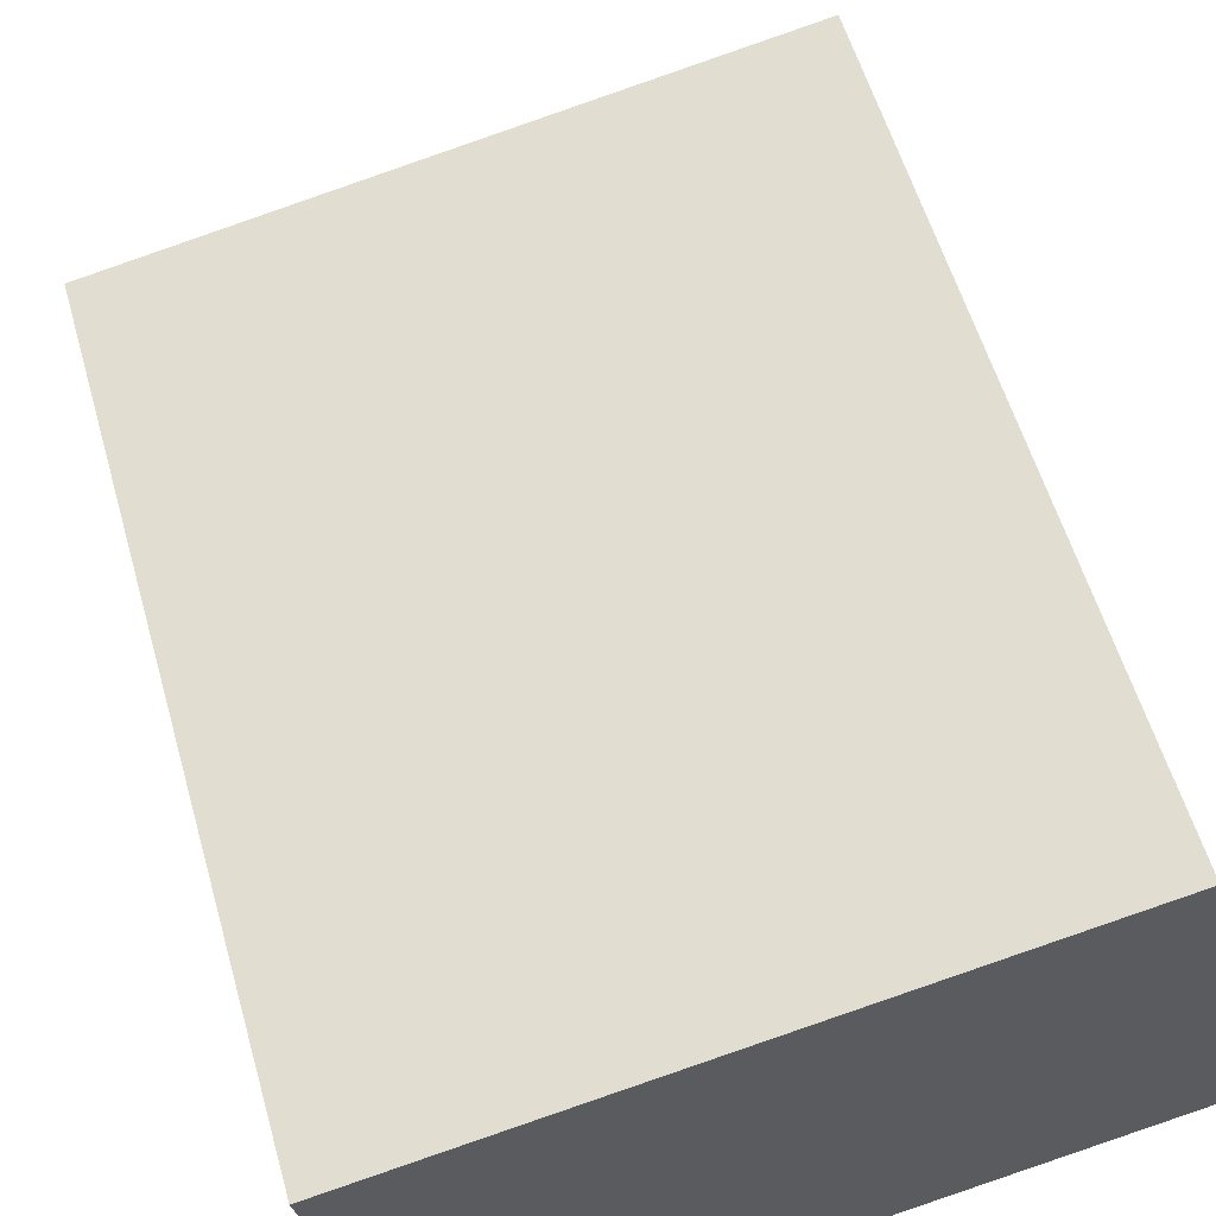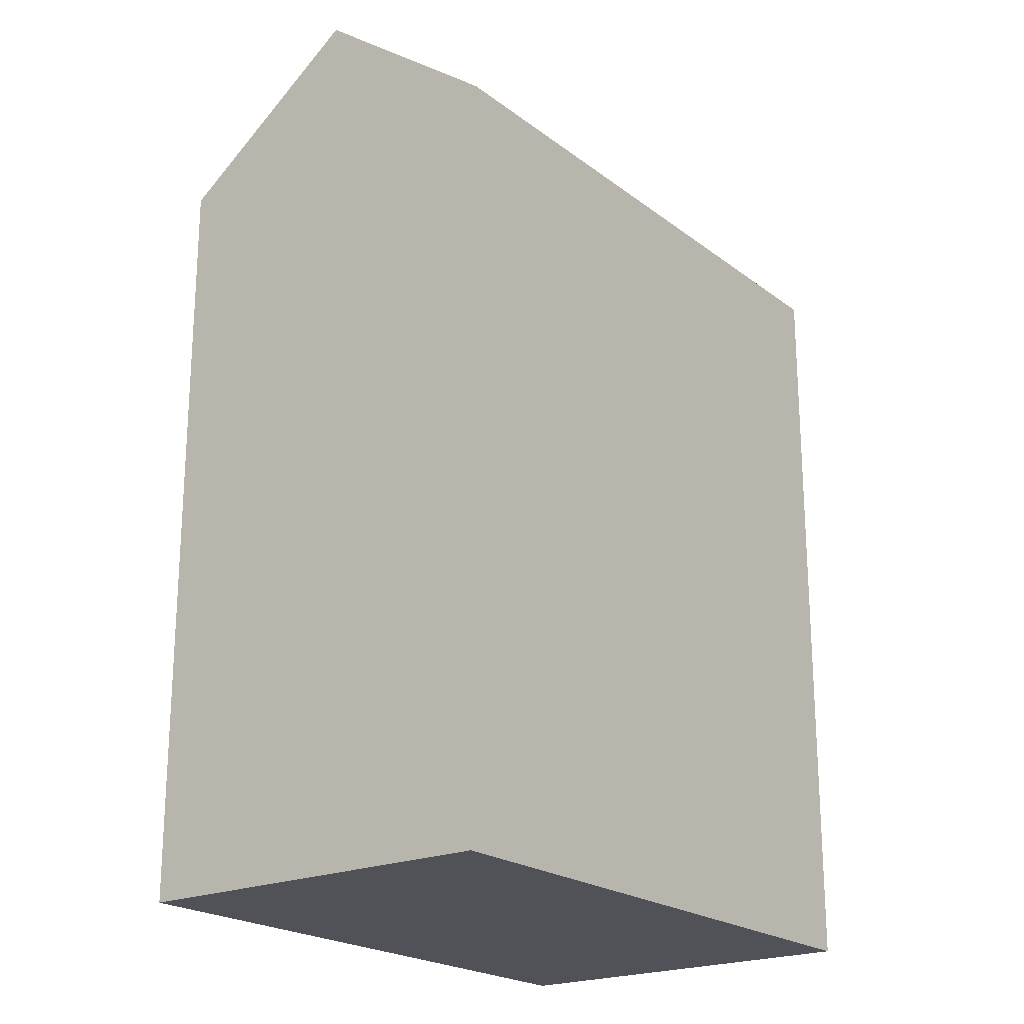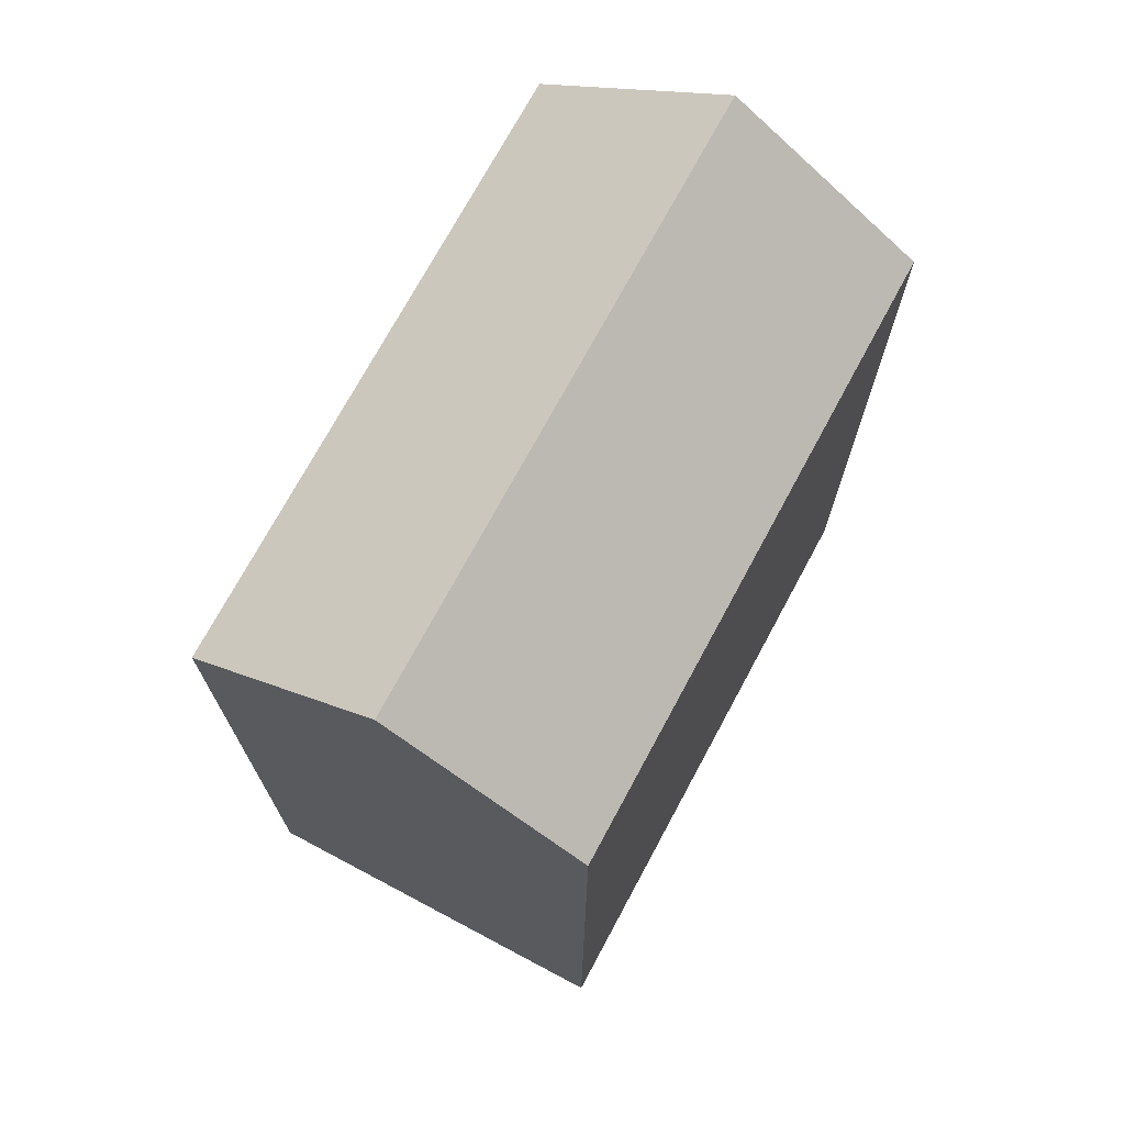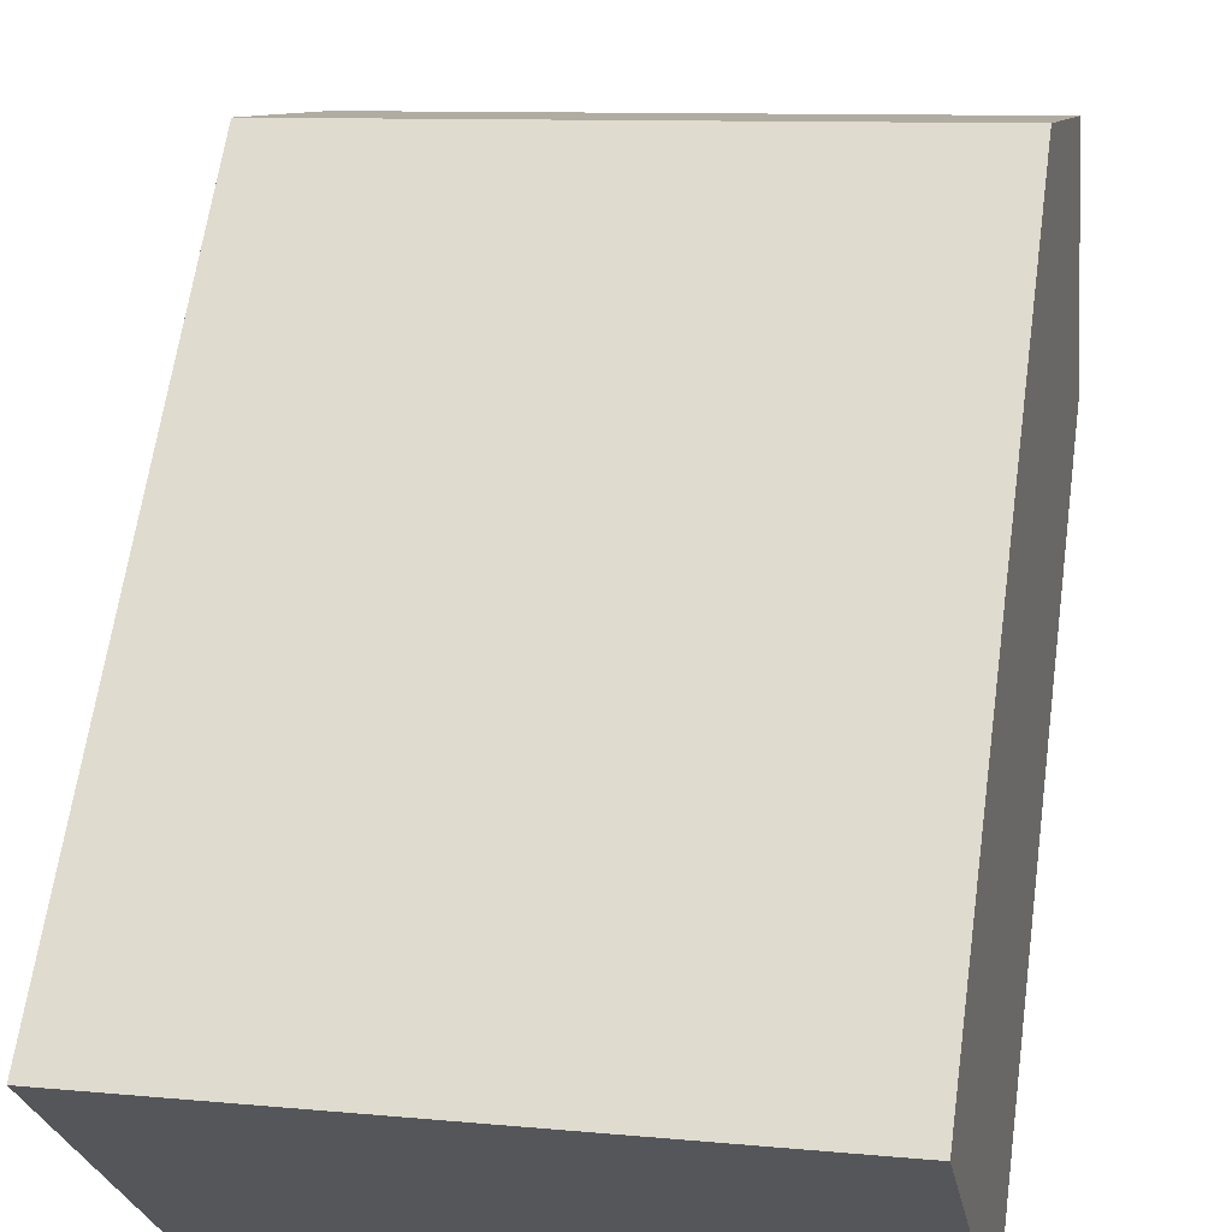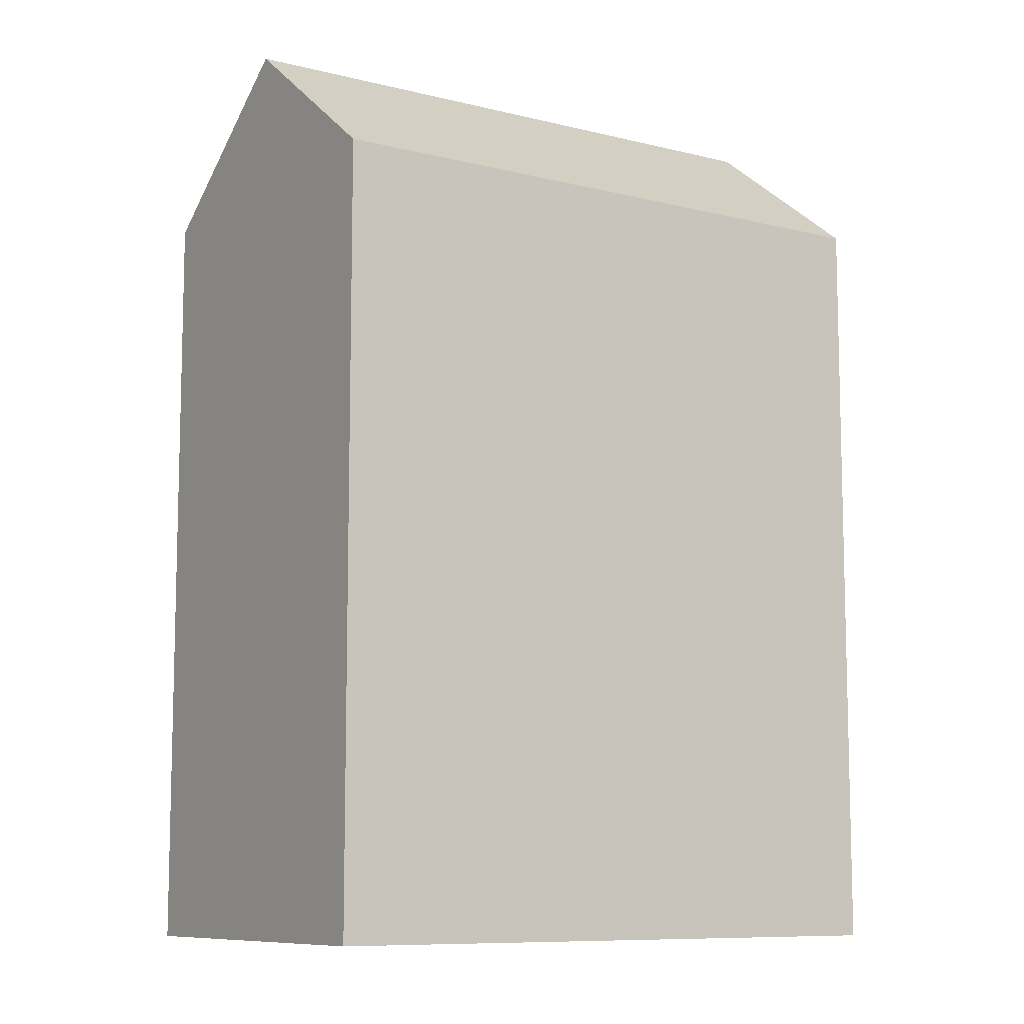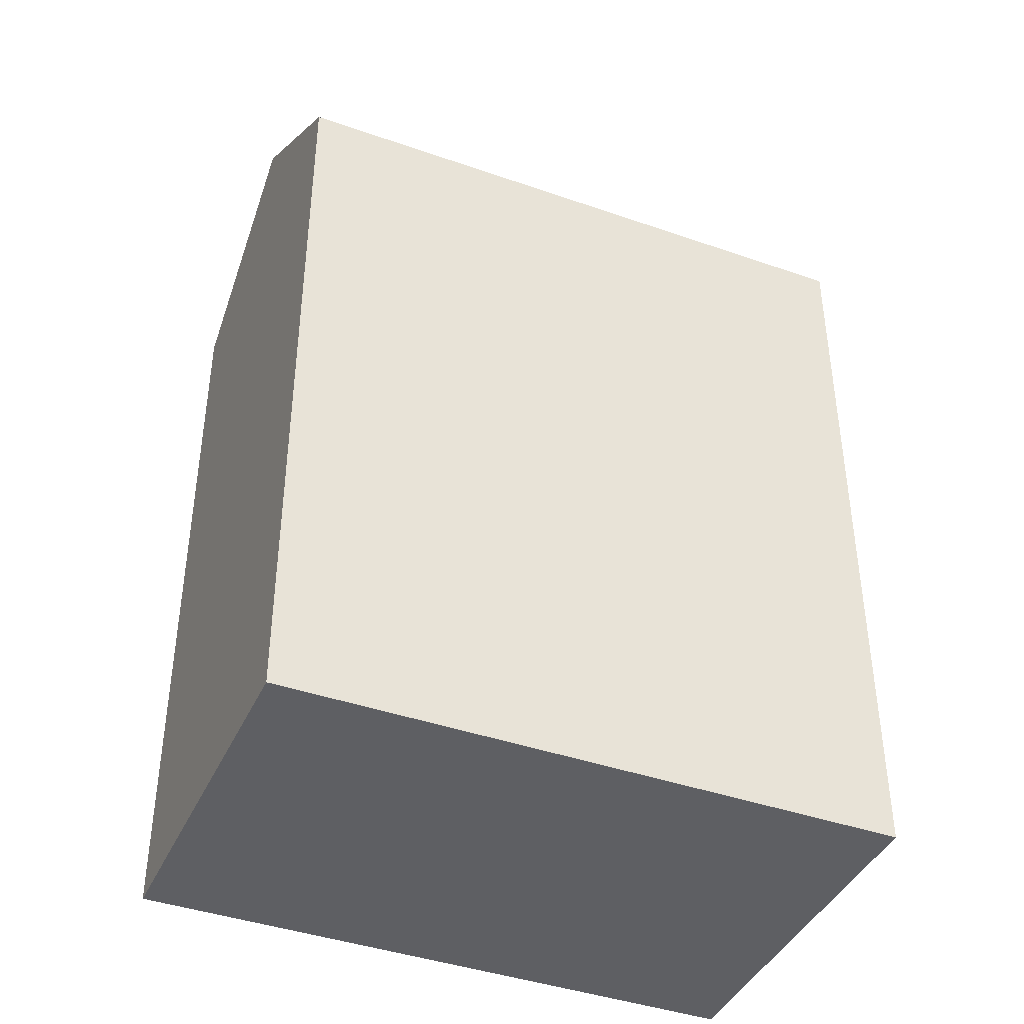
<metadata>
{"format":"obj","ext":"obj","renderer":"f3d","projection":"perspective","resolution":1024,"background":"white","views":[{"elev":57.2,"azim":-15.9,"up":"+Z"},{"elev":-21.4,"azim":-63.4,"up":"+Y"},{"elev":72.5,"azim":107.6,"up":"+Y"},{"elev":64.1,"azim":8.0,"up":"+Z"},{"elev":-9.3,"azim":-43.9,"up":"+Y"},{"elev":-41.5,"azim":-33.6,"up":"+Y"}]}
</metadata>
<code>
v  19.34 21.96 -7.407
v  18.36 1.263e-16 -2.062
v  19.34 4.535e-16 -7.406
v  17.38 -2.009e-16 3.282
v  17.38 21.96 3.281
v  18.36 26.03 -2.063
v  0.0004672 21.96 -0.000695
v  0.9779 3.272e-16 -5.344
v  0 0 0
v  1.956 6.544e-16 -10.69
v  1.956 21.96 -10.69
v  0.9785 26.03 -5.345
g defaultobject
f 1 2 3
f 2 1 4
f 4 1 5
f 5 1 6
f 7 8 9
f 8 7 10
f 10 7 11
f 11 7 12
f 4 7 9
f 7 4 5
f 11 3 10
f 3 11 1
f 7 6 12
f 6 7 5
f 12 1 11
f 1 12 6
f 2 10 3
f 10 2 4
f 10 4 9
f 10 9 8

</code>
